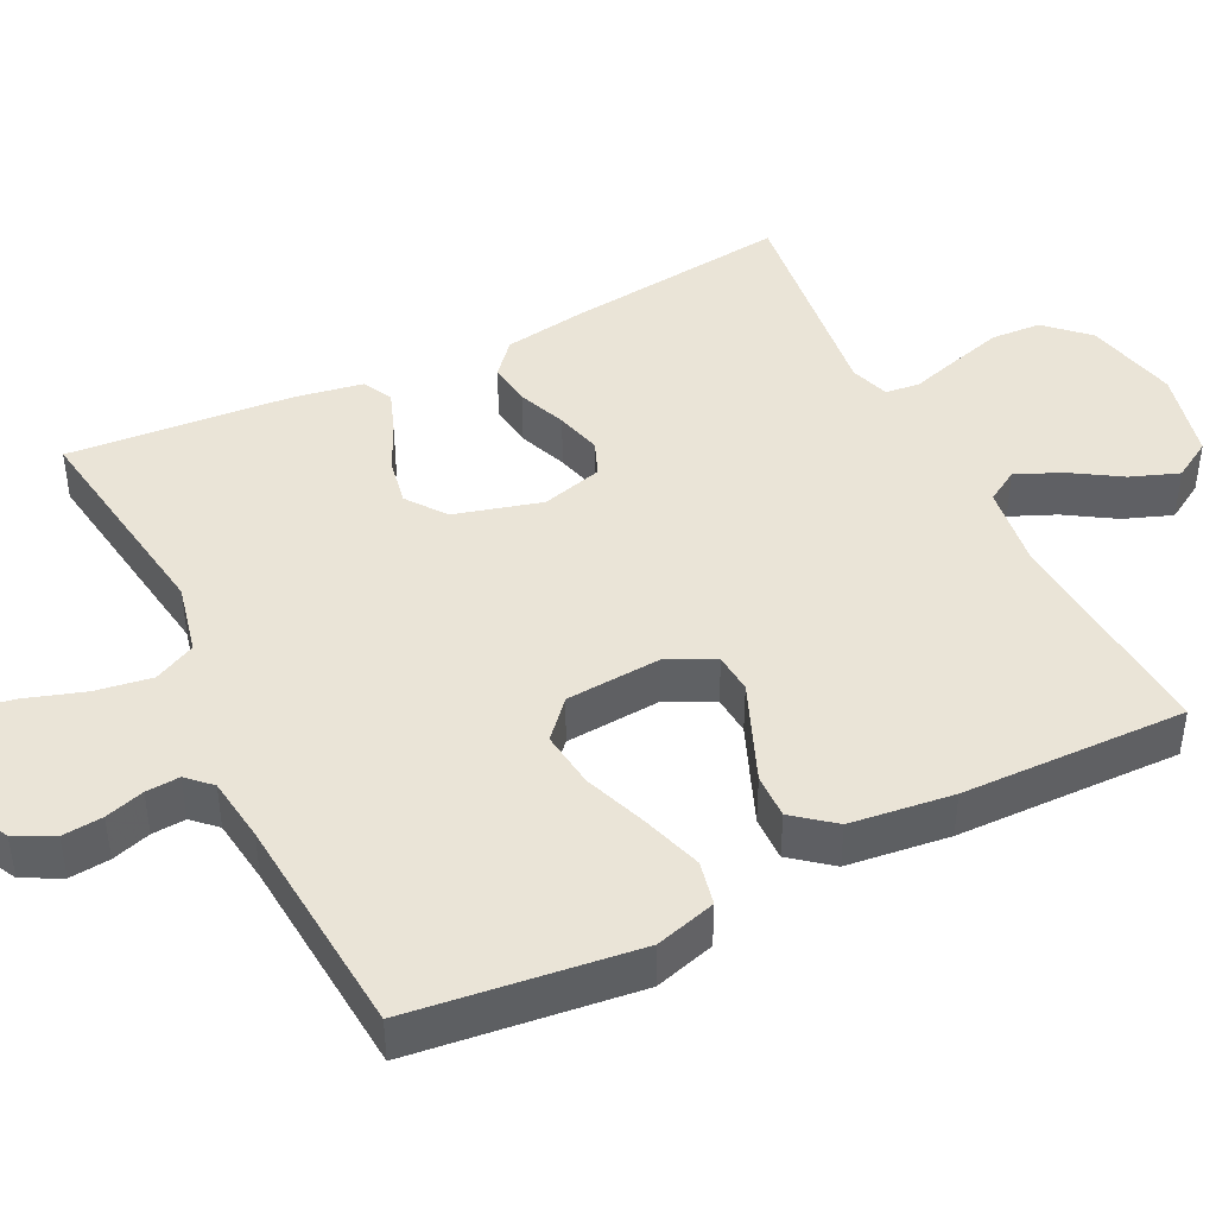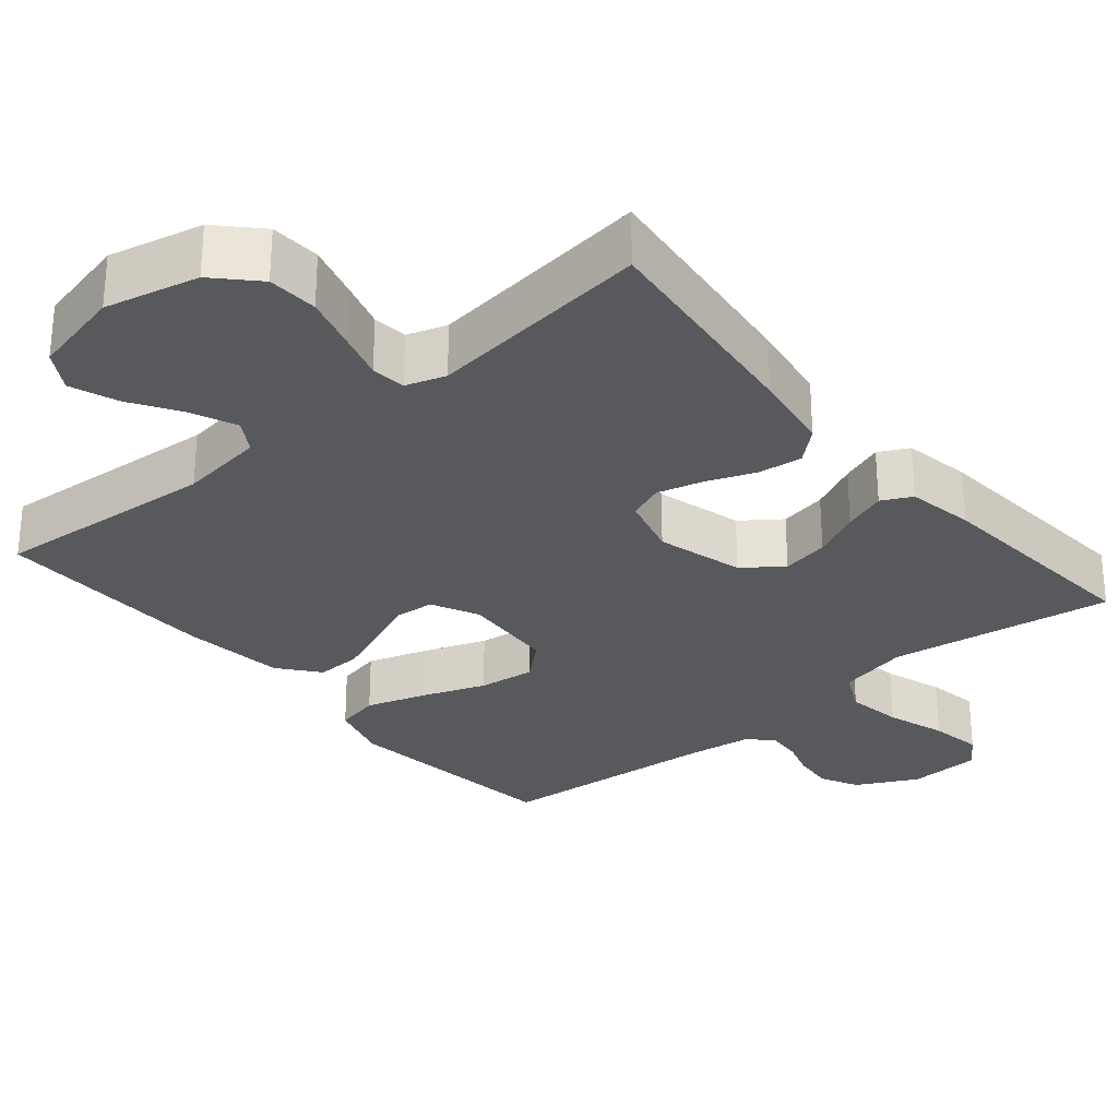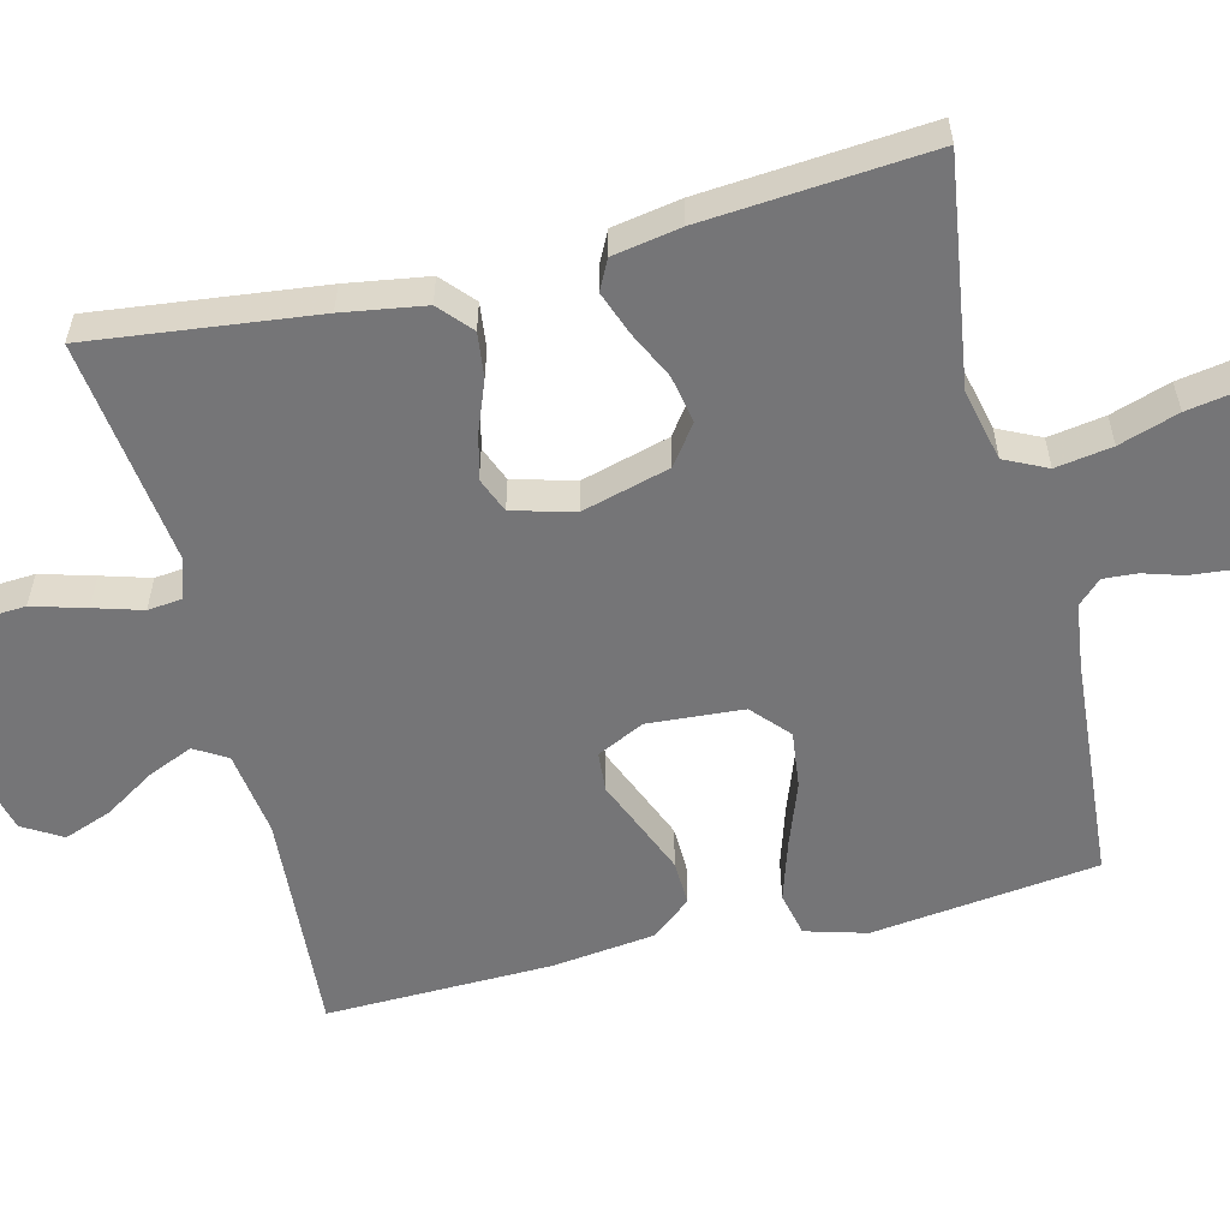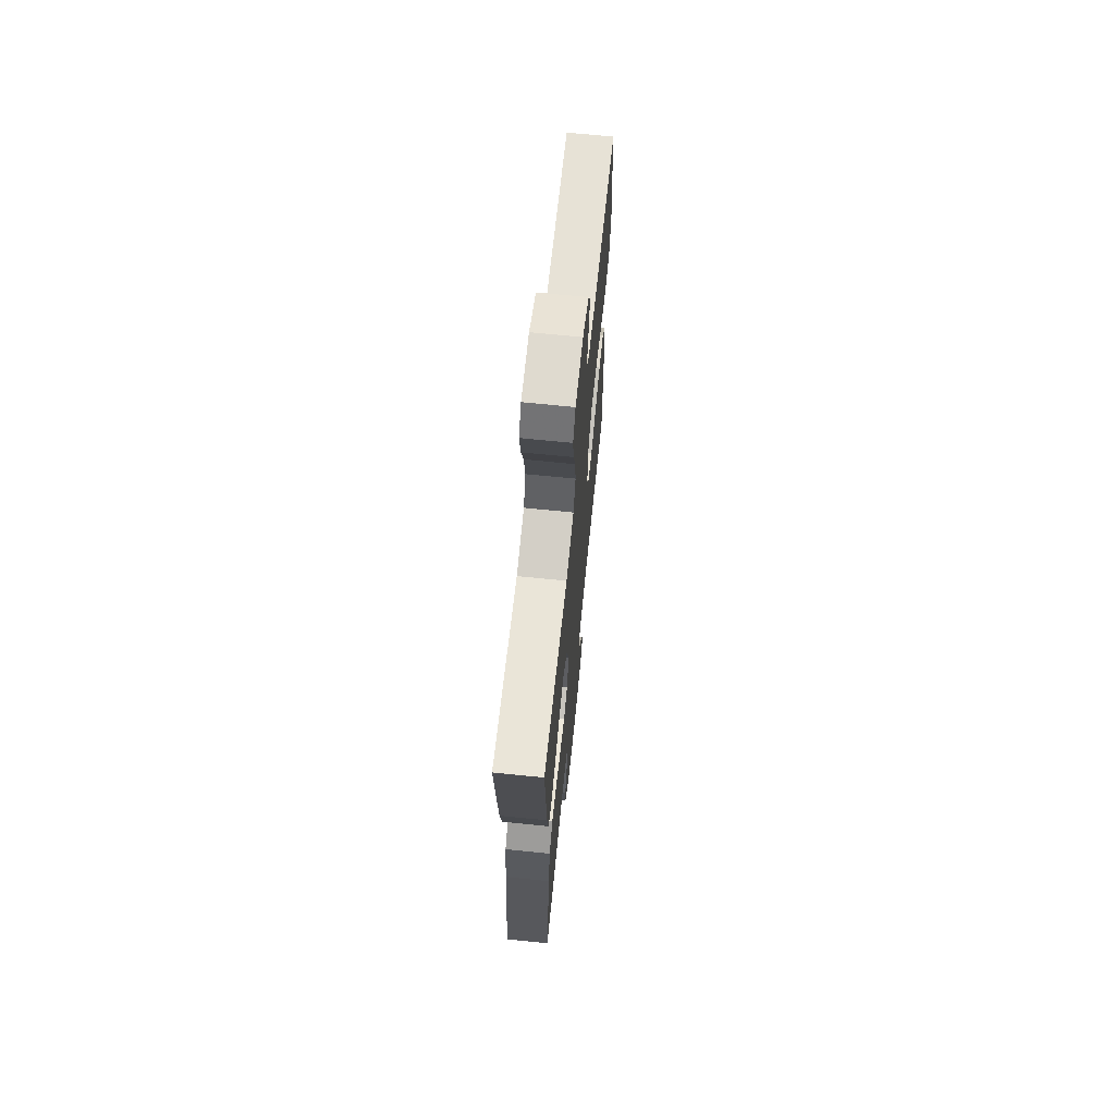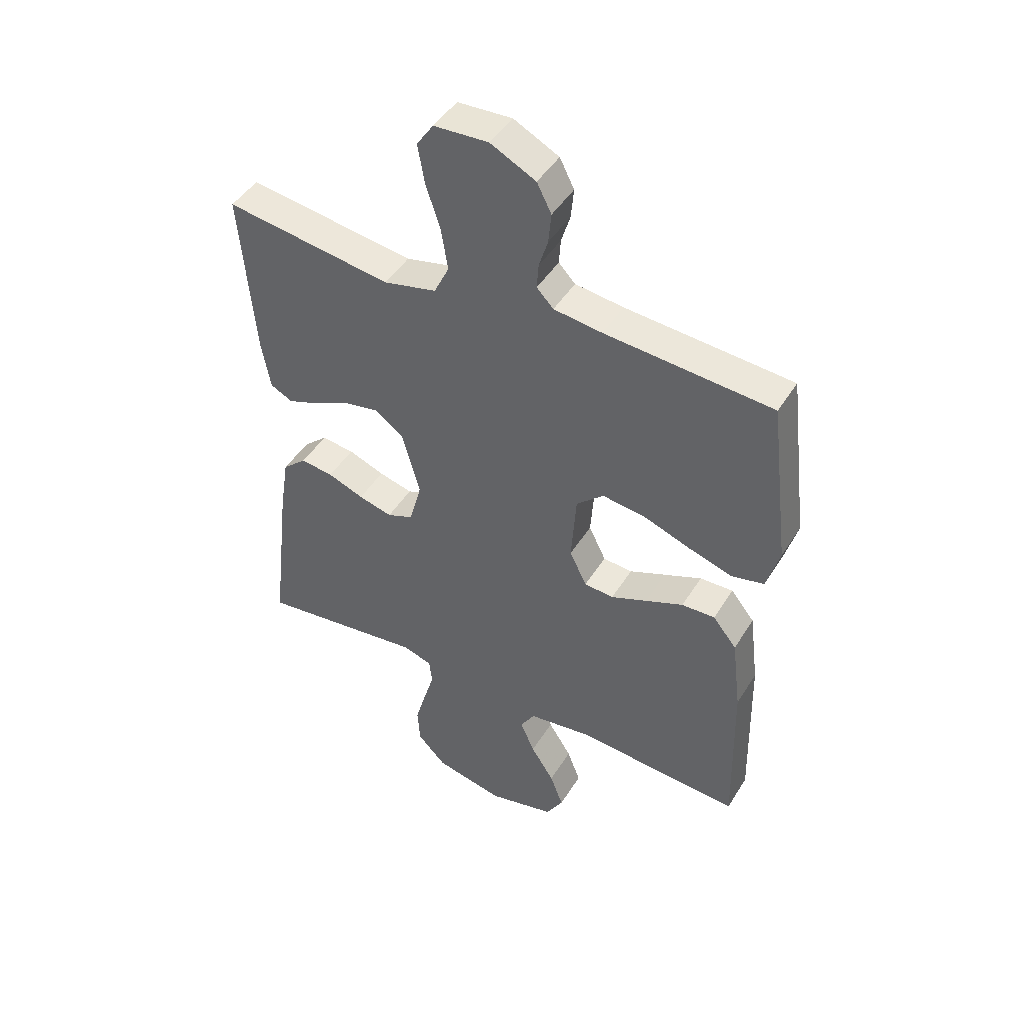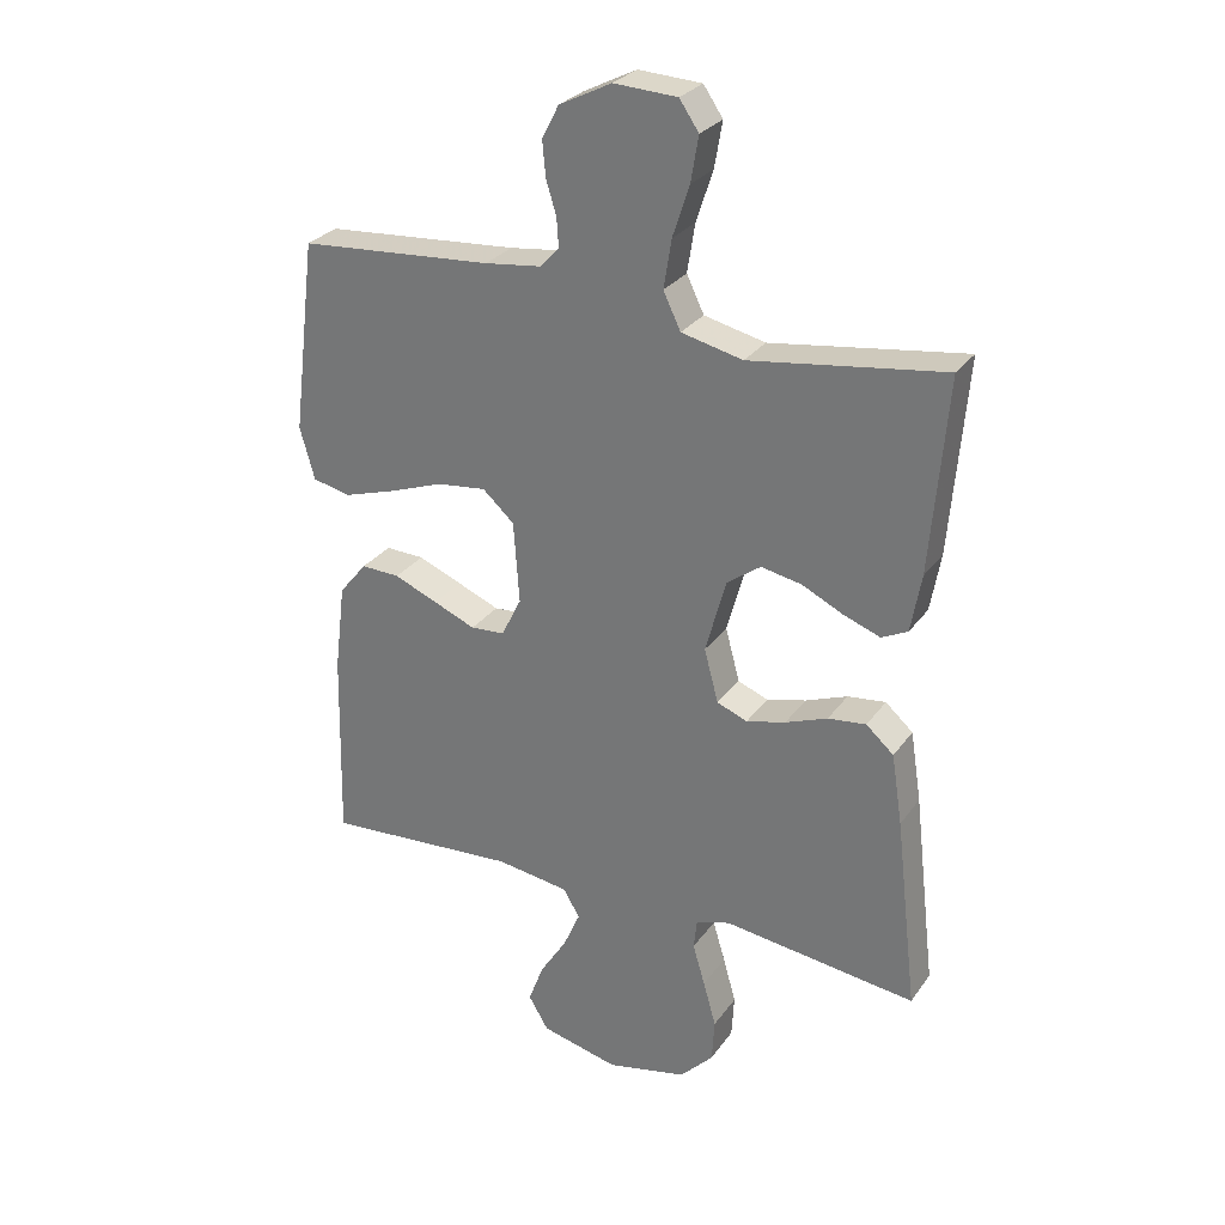
<metadata>
{"format":"obj","ext":"obj","renderer":"f3d","projection":"perspective","resolution":1024,"background":"white","views":[{"elev":43.7,"azim":63.5,"up":"+Y"},{"elev":-29.1,"azim":-140.2,"up":"+Y"},{"elev":-56.6,"azim":-76.1,"up":"+Y"},{"elev":67.9,"azim":-84.2,"up":"+Z"},{"elev":46.0,"azim":30.1,"up":"+Z"},{"elev":28.5,"azim":-151.6,"up":"+Z"}]}
</metadata>
<code>
v 0.5 0.07 0.5
v 0.537 0.07 0.2
v 0.514 0.07 0.119
v 0.455 0.07 0.106
v 0.375 0.07 0.131
v 0.29 0.07 0.162
v 0.214 0.07 0.171
v 0.165 0.07 0.127
v 0.156 0.07 0
v 0.187 0.07 -0.063
v 0.24 0.07 -0.067
v 0.305 0.07 -0.04
v 0.373 0.07 -0.012
v 0.433 0.07 -0.01
v 0.476 0.07 -0.063
v 0.493 0.07 -0.2
v 0.5 0.07 -0.5
v 0.2 0.07 -0.479
v 0.086 0.07 -0.495
v 0.06 0.07 -0.538
v 0.086 0.07 -0.598
v 0.128 0.07 -0.664
v 0.152 0.07 -0.728
v 0.121 0.07 -0.78
v 0 0.07 -0.809
v -0.125 0.07 -0.781
v -0.177 0.07 -0.727
v -0.181 0.07 -0.66
v -0.161 0.07 -0.589
v -0.142 0.07 -0.525
v -0.147 0.07 -0.479
v -0.2 0.07 -0.462
v -0.5 0.07 -0.5
v -0.465 0.07 -0.2
v -0.448 0.07 -0.091
v -0.405 0.07 -0.053
v -0.346 0.07 -0.06
v -0.281 0.07 -0.085
v -0.22 0.07 -0.101
v -0.173 0.07 -0.082
v -0.151 0.07 0
v -0.183 0.07 0.116
v -0.235 0.07 0.154
v -0.298 0.07 0.142
v -0.362 0.07 0.111
v -0.419 0.07 0.09
v -0.459 0.07 0.11
v -0.475 0.07 0.2
v -0.5 0.07 0.5
v -0.2 0.07 0.457
v -0.105 0.07 0.479
v -0.078 0.07 0.535
v -0.09 0.07 0.61
v -0.116 0.07 0.689
v -0.128 0.07 0.759
v -0.098 0.07 0.803
v 0 0.07 0.808
v 0.081 0.07 0.767
v 0.107 0.07 0.716
v 0.102 0.07 0.662
v 0.086 0.07 0.61
v 0.083 0.07 0.565
v 0.113 0.07 0.534
v 0.2 0.07 0.523
v 0.5 0 0.5
v 0.537 0 0.2
v 0.514 0 0.119
v 0.455 0 0.106
v 0.375 0 0.131
v 0.29 0 0.162
v 0.214 0 0.171
v 0.165 0 0.127
v 0.156 0 0
v 0.187 0 -0.063
v 0.24 0 -0.067
v 0.305 0 -0.04
v 0.373 0 -0.012
v 0.433 0 -0.01
v 0.476 0 -0.063
v 0.493 0 -0.2
v 0.5 0 -0.5
v 0.2 0 -0.479
v 0.086 0 -0.495
v 0.06 0 -0.538
v 0.086 0 -0.598
v 0.128 0 -0.664
v 0.152 0 -0.728
v 0.121 0 -0.78
v 0 0 -0.809
v -0.125 0 -0.781
v -0.177 0 -0.727
v -0.181 0 -0.66
v -0.161 0 -0.589
v -0.142 0 -0.525
v -0.147 0 -0.479
v -0.2 0 -0.462
v -0.5 0 -0.5
v -0.465 0 -0.2
v -0.448 0 -0.091
v -0.405 0 -0.053
v -0.346 0 -0.06
v -0.281 0 -0.085
v -0.22 0 -0.101
v -0.173 0 -0.082
v -0.151 0 0
v -0.183 0 0.116
v -0.235 0 0.154
v -0.298 0 0.142
v -0.362 0 0.111
v -0.419 0 0.09
v -0.459 0 0.11
v -0.475 0 0.2
v -0.5 0 0.5
v -0.2 0 0.457
v -0.105 0 0.479
v -0.078 0 0.535
v -0.09 0 0.61
v -0.116 0 0.689
v -0.128 0 0.759
v -0.098 0 0.803
v 0 0 0.808
v 0.081 0 0.767
v 0.107 0 0.716
v 0.102 0 0.662
v 0.086 0 0.61
v 0.083 0 0.565
v 0.113 0 0.534
v 0.2 0 0.523
f 58 59 60 61
f 58 61 62
f 57 58 62
f 56 57 62
f 53 54 55 56
f 52 53 56 62
f 51 52 62 63
f 47 48 49 50
f 47 50 51
f 44 45 46 47
f 44 47 51 63
f 35 36 37 38
f 35 38 39
f 32 33 34 35
f 31 32 35 39
f 27 28 29 30
f 25 26 27 30
f 25 30 31
f 21 22 23 24
f 20 21 24 25
f 15 16 17 18
f 15 18 19
f 14 15 19
f 11 12 13 14
f 11 14 19
f 10 11 19 20
f 3 4 5 6
f 1 2 3 6
f 64 1 6 7
f 43 44 63 64
f 42 43 64 7
f 41 42 7 8
f 40 41 8 9
f 20 25 31 39
f 20 39 40
f 9 10 20 40
f 125 124 123 122
f 126 125 122
f 126 122 121
f 126 121 120
f 120 119 118 117
f 126 120 117 116
f 127 126 116 115
f 114 113 112 111
f 115 114 111
f 111 110 109 108
f 127 115 111 108
f 102 101 100 99
f 103 102 99
f 99 98 97 96
f 103 99 96 95
f 94 93 92 91
f 94 91 90 89
f 95 94 89
f 88 87 86 85
f 89 88 85 84
f 82 81 80 79
f 83 82 79
f 83 79 78
f 78 77 76 75
f 83 78 75
f 84 83 75 74
f 70 69 68 67
f 70 67 66 65
f 71 70 65 128
f 128 127 108 107
f 71 128 107 106
f 72 71 106 105
f 73 72 105 104
f 103 95 89 84
f 104 103 84
f 104 84 74 73
f 1 65 66 2
f 2 66 67 3
f 3 67 68 4
f 4 68 69 5
f 5 69 70 6
f 6 70 71 7
f 7 71 72 8
f 8 72 73 9
f 9 73 74 10
f 10 74 75 11
f 11 75 76 12
f 12 76 77 13
f 13 77 78 14
f 14 78 79 15
f 15 79 80 16
f 16 80 81 17
f 17 81 82 18
f 18 82 83 19
f 19 83 84 20
f 20 84 85 21
f 21 85 86 22
f 22 86 87 23
f 23 87 88 24
f 24 88 89 25
f 25 89 90 26
f 26 90 91 27
f 27 91 92 28
f 28 92 93 29
f 29 93 94 30
f 30 94 95 31
f 31 95 96 32
f 32 96 97 33
f 33 97 98 34
f 34 98 99 35
f 35 99 100 36
f 36 100 101 37
f 37 101 102 38
f 38 102 103 39
f 39 103 104 40
f 40 104 105 41
f 41 105 106 42
f 42 106 107 43
f 43 107 108 44
f 44 108 109 45
f 45 109 110 46
f 46 110 111 47
f 47 111 112 48
f 48 112 113 49
f 49 113 114 50
f 50 114 115 51
f 51 115 116 52
f 52 116 117 53
f 53 117 118 54
f 54 118 119 55
f 55 119 120 56
f 56 120 121 57
f 57 121 122 58
f 58 122 123 59
f 59 123 124 60
f 60 124 125 61
f 61 125 126 62
f 62 126 127 63
f 63 127 128 64
f 64 128 65 1

</code>
